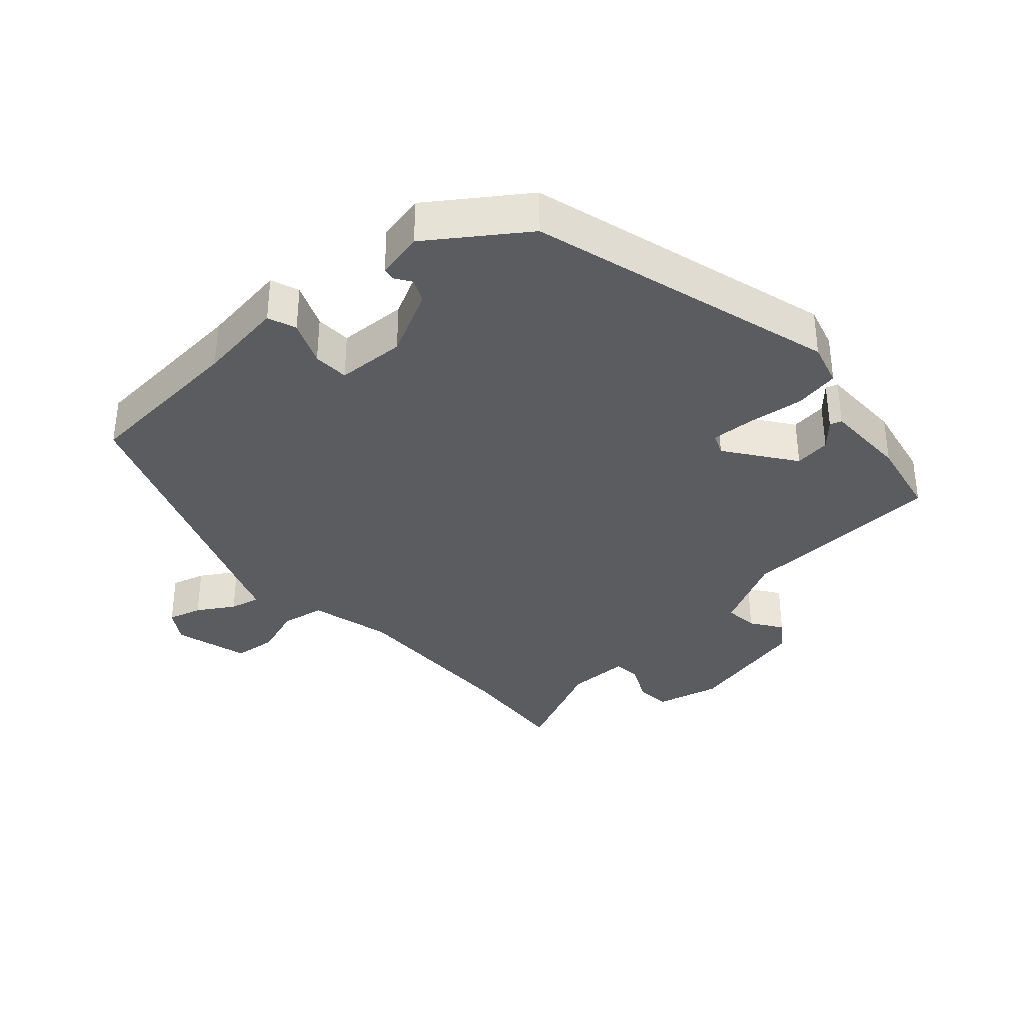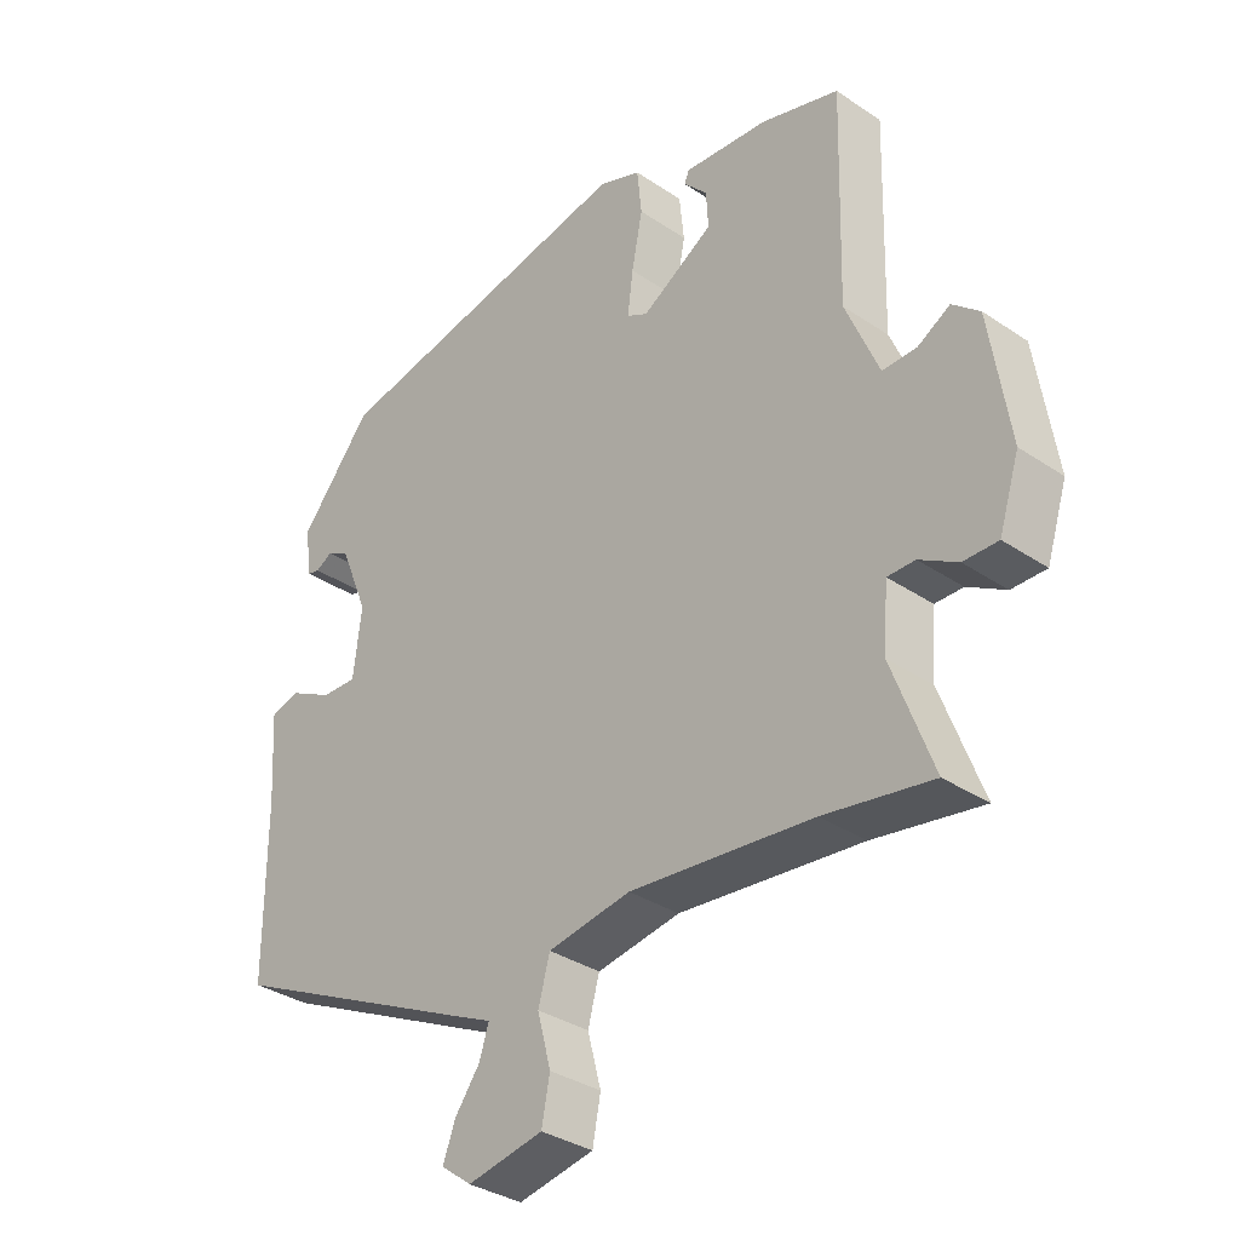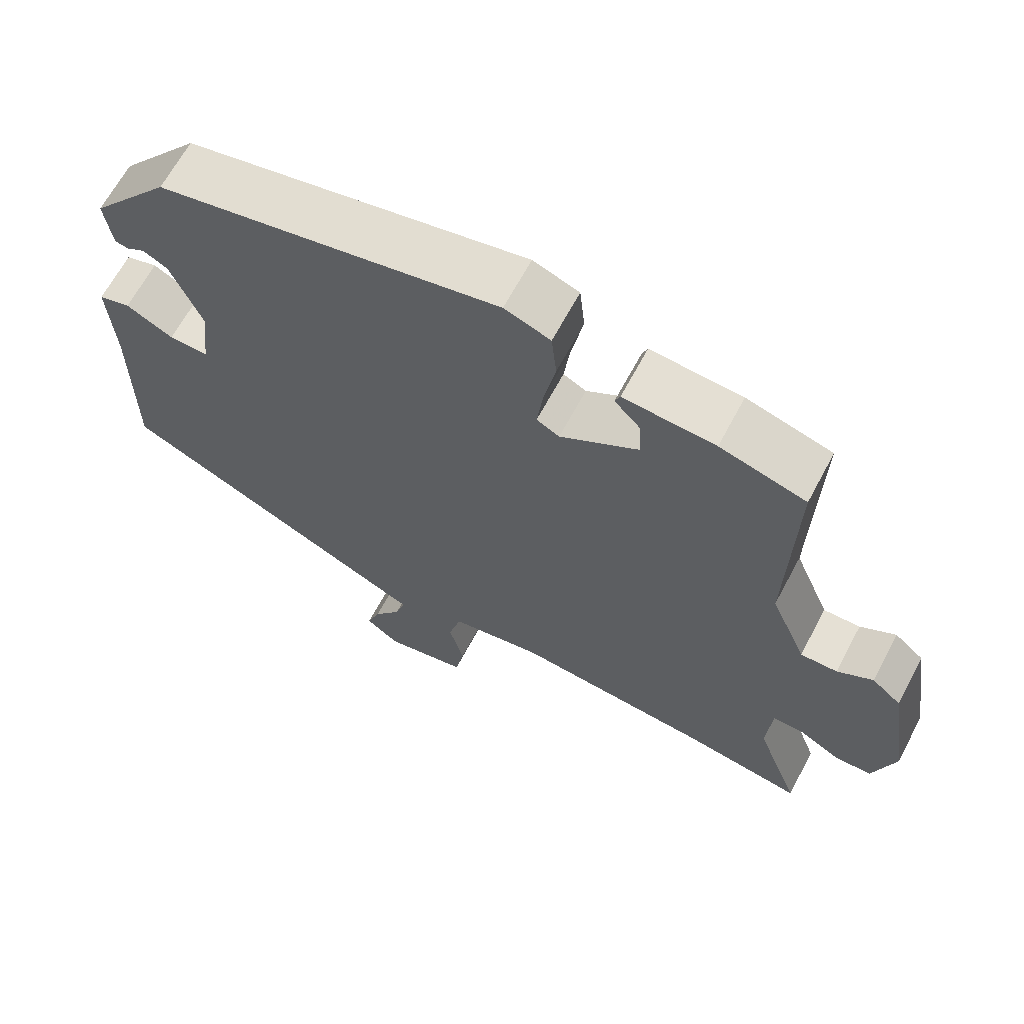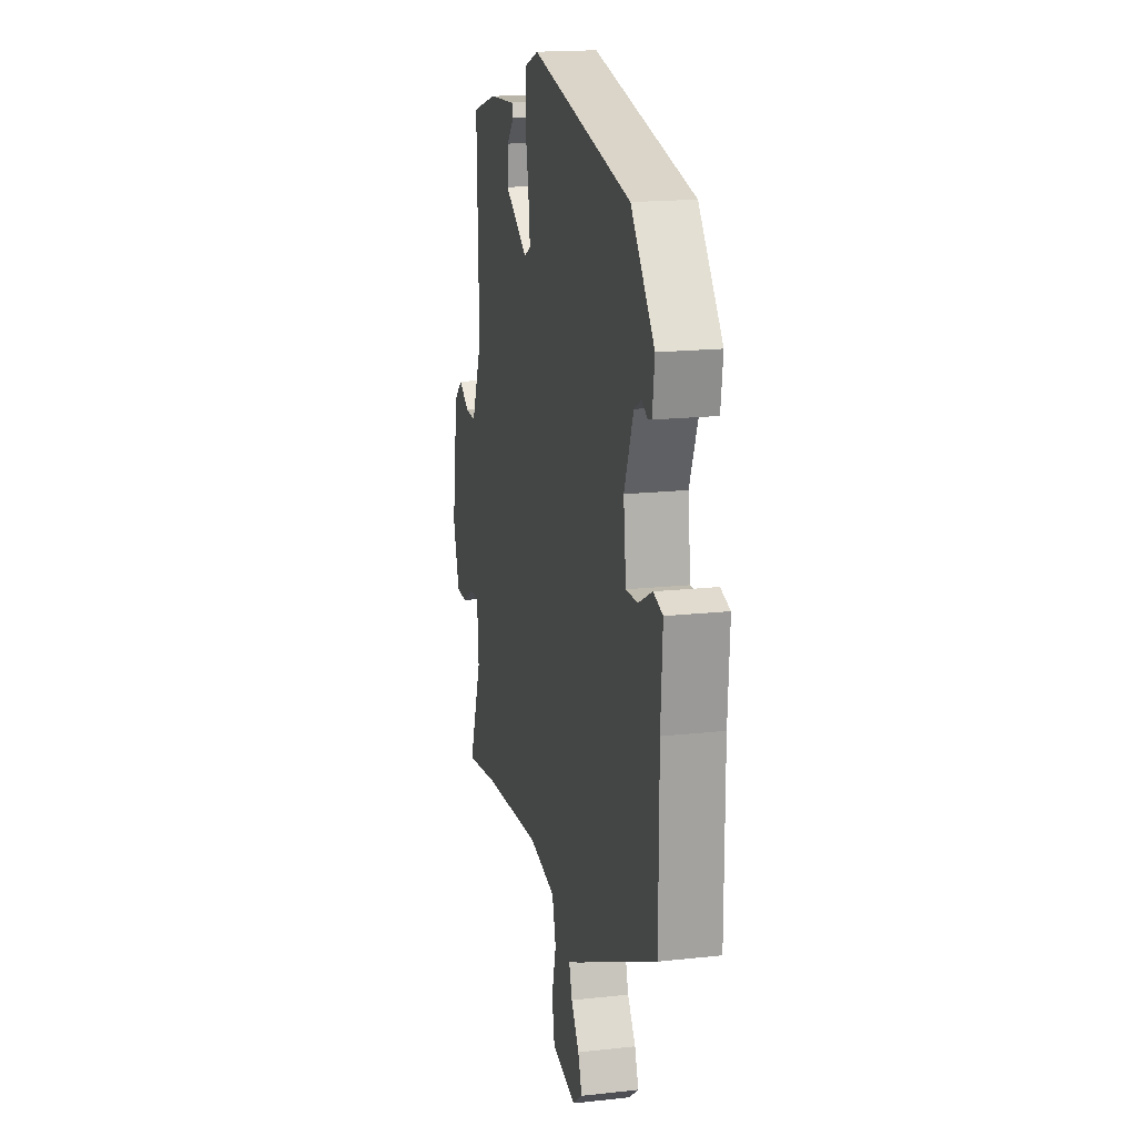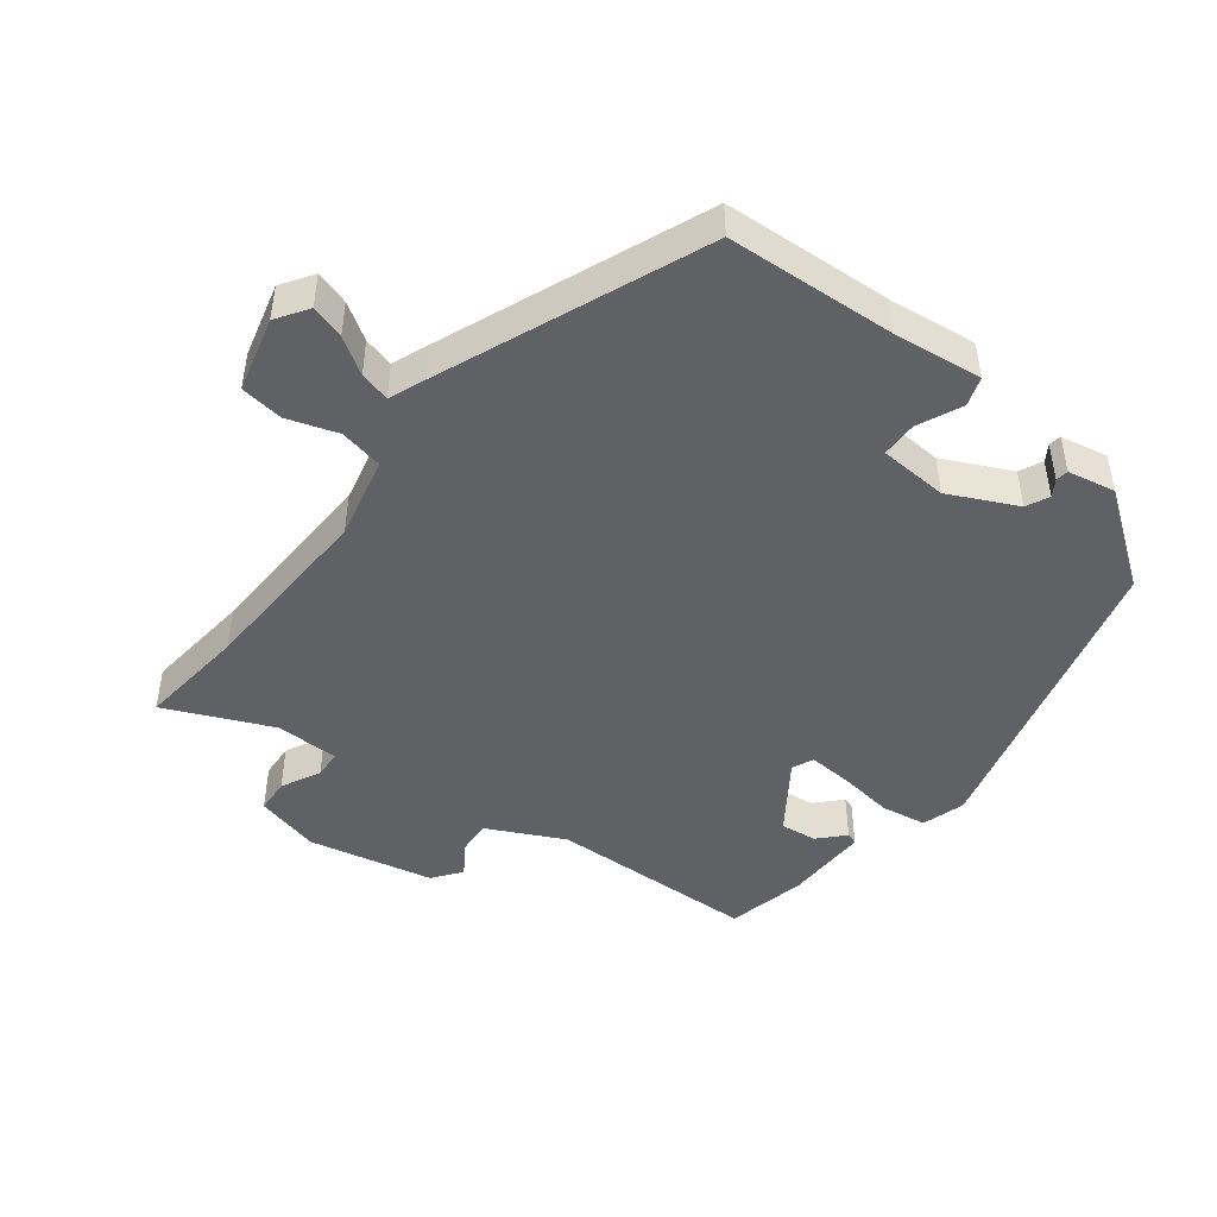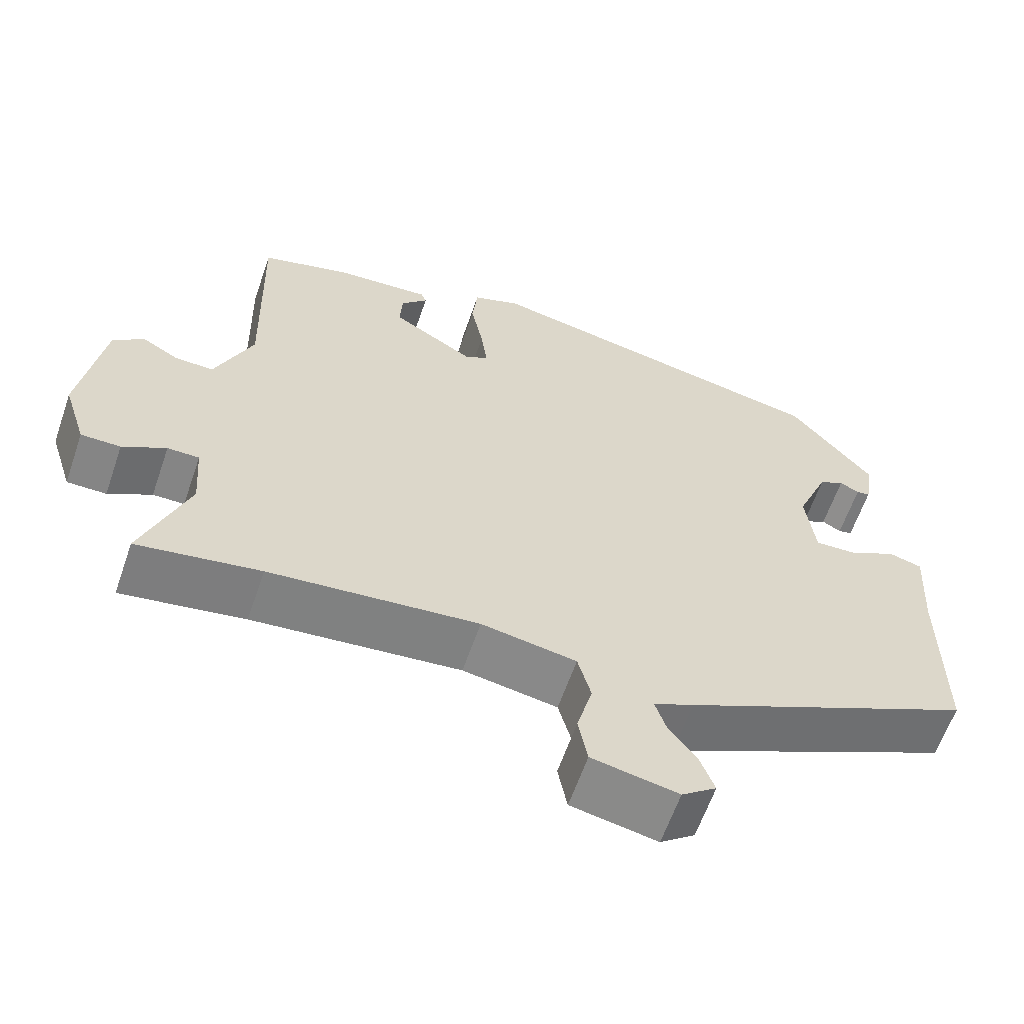
<metadata>
{"format":"obj","ext":"obj","renderer":"f3d","projection":"perspective","resolution":1024,"background":"white","views":[{"elev":-35.1,"azim":-43.7,"up":"+Y"},{"elev":-33.8,"azim":47.5,"up":"+Z"},{"elev":65.4,"azim":28.0,"up":"+Z"},{"elev":17.6,"azim":-102.3,"up":"+Z"},{"elev":-46.6,"azim":-124.3,"up":"+Y"},{"elev":-61.7,"azim":161.0,"up":"+Z"}]}
</metadata>
<code>
v 0.574 0.07 -0.512
v 0.415 0.07 -0.486
v 0.145 0.07 -0.46
v 0.022 0.07 -0.481
v 0.005 0.07 -0.544
v 0.025 0.07 -0.62
v 0.013 0.07 -0.683
v -0.099 0.07 -0.705
v -0.144 0.07 -0.671
v -0.126 0.07 -0.622
v -0.089 0.07 -0.571
v -0.075 0.07 -0.527
v -0.127 0.07 -0.503
v -0.505 0.07 -0.324
v -0.505 0.07 -0.073
v -0.513 0.07 0.058
v -0.47 0.07 0.07
v -0.406 0.07 0.037
v -0.353 0.07 0.035
v -0.341 0.07 0.136
v -0.383 0.07 0.238
v -0.416 0.07 0.256
v -0.441 0.07 0.242
v -0.459 0.07 0.246
v -0.469 0.07 0.317
v -0.362 0.07 0.447
v 0.1 0.07 0.541
v 0.162 0.07 0.518
v 0.169 0.07 0.451
v 0.153 0.07 0.369
v 0.145 0.07 0.305
v 0.176 0.07 0.289
v 0.282 0.07 0.354
v 0.279 0.07 0.408
v 0.244 0.07 0.445
v 0.251 0.07 0.462
v 0.375 0.07 0.453
v 0.491 0.07 0.42
v 0.483 0.07 0.112
v 0.532 0.07 -0.004
v 0.582 0.07 -0.003
v 0.63 0.07 0.025
v 0.67 0.07 -0.009
v 0.699 0.07 -0.196
v 0.669 0.07 -0.29
v 0.618 0.07 -0.29
v 0.562 0.07 -0.258
v 0.521 0.07 -0.258
v 0.514 0.07 -0.351
v 0.574 0 -0.512
v 0.415 0 -0.486
v 0.145 0 -0.46
v 0.022 0 -0.481
v 0.005 0 -0.544
v 0.025 0 -0.62
v 0.013 0 -0.683
v -0.099 0 -0.705
v -0.144 0 -0.671
v -0.126 0 -0.622
v -0.089 0 -0.571
v -0.075 0 -0.527
v -0.127 0 -0.503
v -0.505 0 -0.324
v -0.505 0 -0.073
v -0.513 0 0.058
v -0.47 0 0.07
v -0.406 0 0.037
v -0.353 0 0.035
v -0.341 0 0.136
v -0.383 0 0.238
v -0.416 0 0.256
v -0.441 0 0.242
v -0.459 0 0.246
v -0.469 0 0.317
v -0.362 0 0.447
v 0.1 0 0.541
v 0.162 0 0.518
v 0.169 0 0.451
v 0.153 0 0.369
v 0.145 0 0.305
v 0.176 0 0.289
v 0.282 0 0.354
v 0.279 0 0.408
v 0.244 0 0.445
v 0.251 0 0.462
v 0.375 0 0.453
v 0.491 0 0.42
v 0.483 0 0.112
v 0.532 0 -0.004
v 0.582 0 -0.003
v 0.63 0 0.025
v 0.67 0 -0.009
v 0.699 0 -0.196
v 0.669 0 -0.29
v 0.618 0 -0.29
v 0.562 0 -0.258
v 0.521 0 -0.258
v 0.514 0 -0.351
f 45 46 47
f 44 45 47
f 43 44 47
f 42 43 47
f 41 42 47
f 40 41 47 48
f 39 40 48 49
f 36 37 38
f 35 36 38
f 34 35 38
f 33 34 38 39
f 32 33 39 49
f 28 29 30
f 27 28 30
f 26 27 30
f 25 26 30
f 25 30 31
f 22 23 24 25
f 25 31 32
f 22 25 32
f 21 22 32
f 15 16 17 18
f 15 18 19
f 14 15 19
f 13 14 19
f 12 13 19
f 9 10 11
f 8 9 11
f 7 8 11
f 6 7 11
f 5 6 11
f 4 5 11 12
f 49 1 2
f 32 49 2
f 21 32 2
f 20 21 2
f 4 12 19 20
f 20 2 3
f 3 4 20
f 96 95 94
f 96 94 93
f 96 93 92
f 96 92 91
f 96 91 90
f 97 96 90 89
f 98 97 89 88
f 87 86 85
f 87 85 84
f 87 84 83
f 88 87 83 82
f 98 88 82 81
f 79 78 77
f 79 77 76
f 79 76 75
f 79 75 74
f 80 79 74
f 74 73 72 71
f 81 80 74
f 81 74 71
f 81 71 70
f 67 66 65 64
f 68 67 64
f 68 64 63
f 68 63 62
f 68 62 61
f 60 59 58
f 60 58 57
f 60 57 56
f 60 56 55
f 60 55 54
f 61 60 54 53
f 51 50 98
f 51 98 81
f 51 81 70
f 51 70 69
f 69 68 61 53
f 52 51 69
f 69 53 52
f 1 50 51 2
f 2 51 52 3
f 3 52 53 4
f 4 53 54 5
f 5 54 55 6
f 6 55 56 7
f 7 56 57 8
f 8 57 58 9
f 9 58 59 10
f 10 59 60 11
f 11 60 61 12
f 12 61 62 13
f 13 62 63 14
f 14 63 64 15
f 15 64 65 16
f 16 65 66 17
f 17 66 67 18
f 18 67 68 19
f 19 68 69 20
f 20 69 70 21
f 21 70 71 22
f 22 71 72 23
f 23 72 73 24
f 24 73 74 25
f 25 74 75 26
f 26 75 76 27
f 27 76 77 28
f 28 77 78 29
f 29 78 79 30
f 30 79 80 31
f 31 80 81 32
f 32 81 82 33
f 33 82 83 34
f 34 83 84 35
f 35 84 85 36
f 36 85 86 37
f 37 86 87 38
f 38 87 88 39
f 39 88 89 40
f 40 89 90 41
f 41 90 91 42
f 42 91 92 43
f 43 92 93 44
f 44 93 94 45
f 45 94 95 46
f 46 95 96 47
f 47 96 97 48
f 48 97 98 49
f 49 98 50 1

</code>
